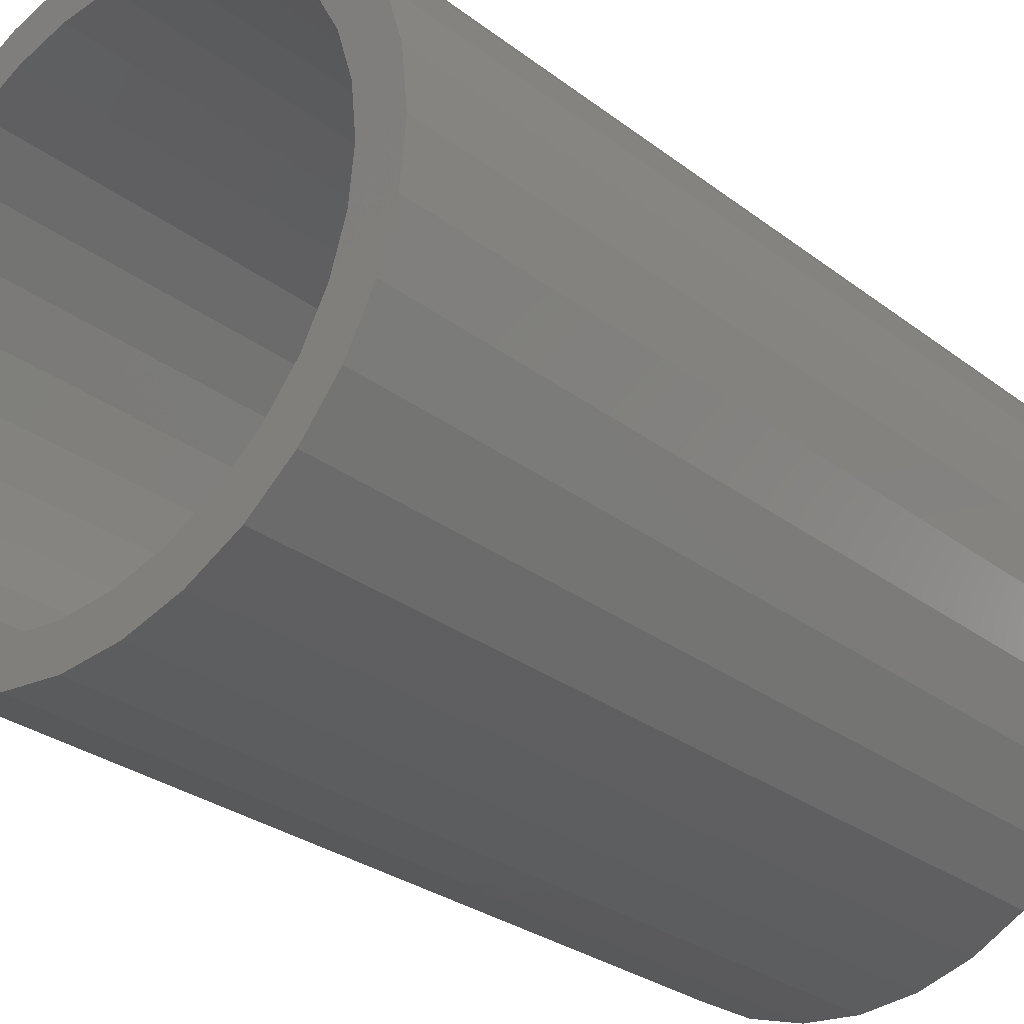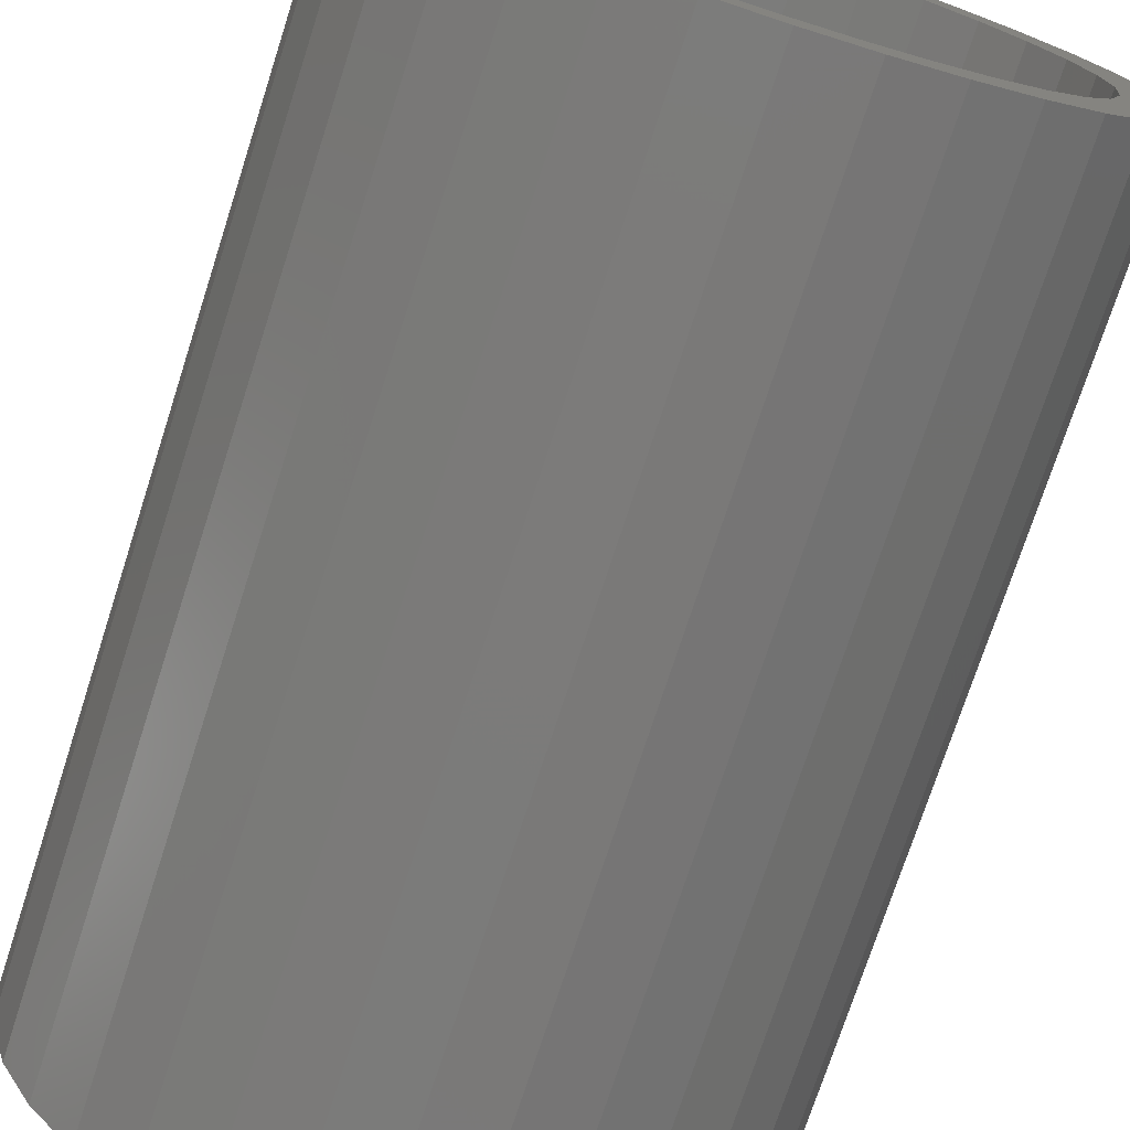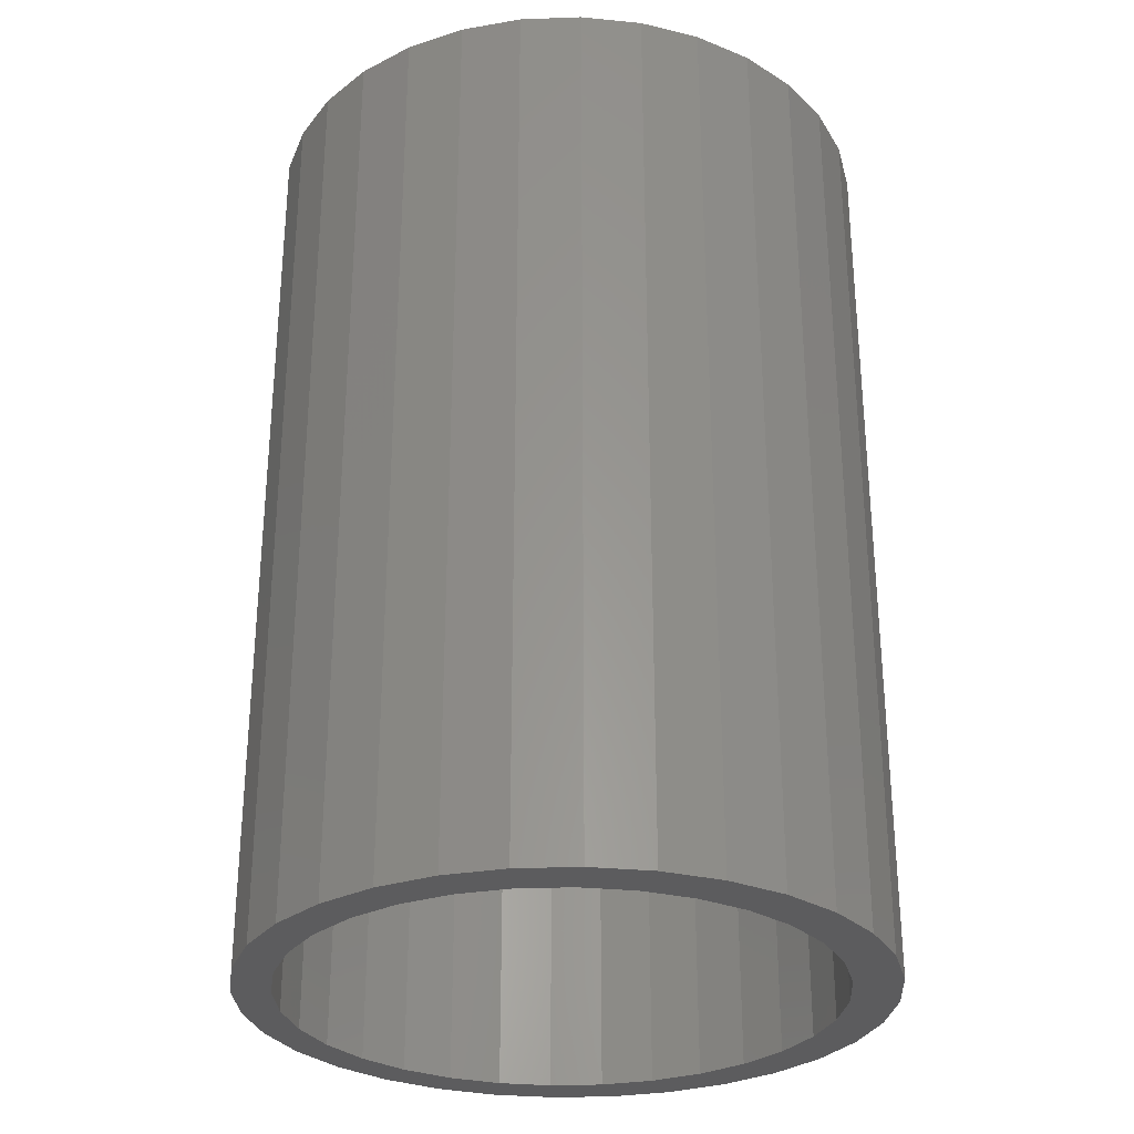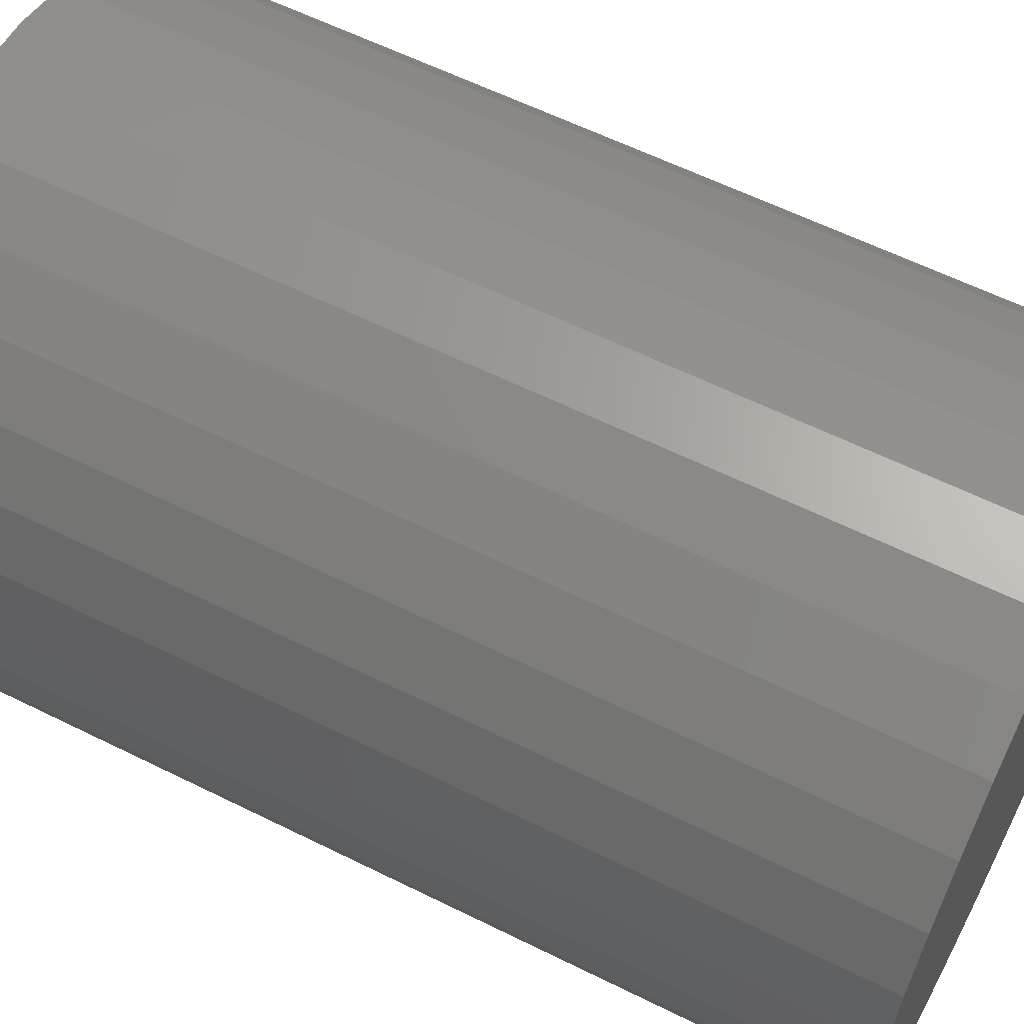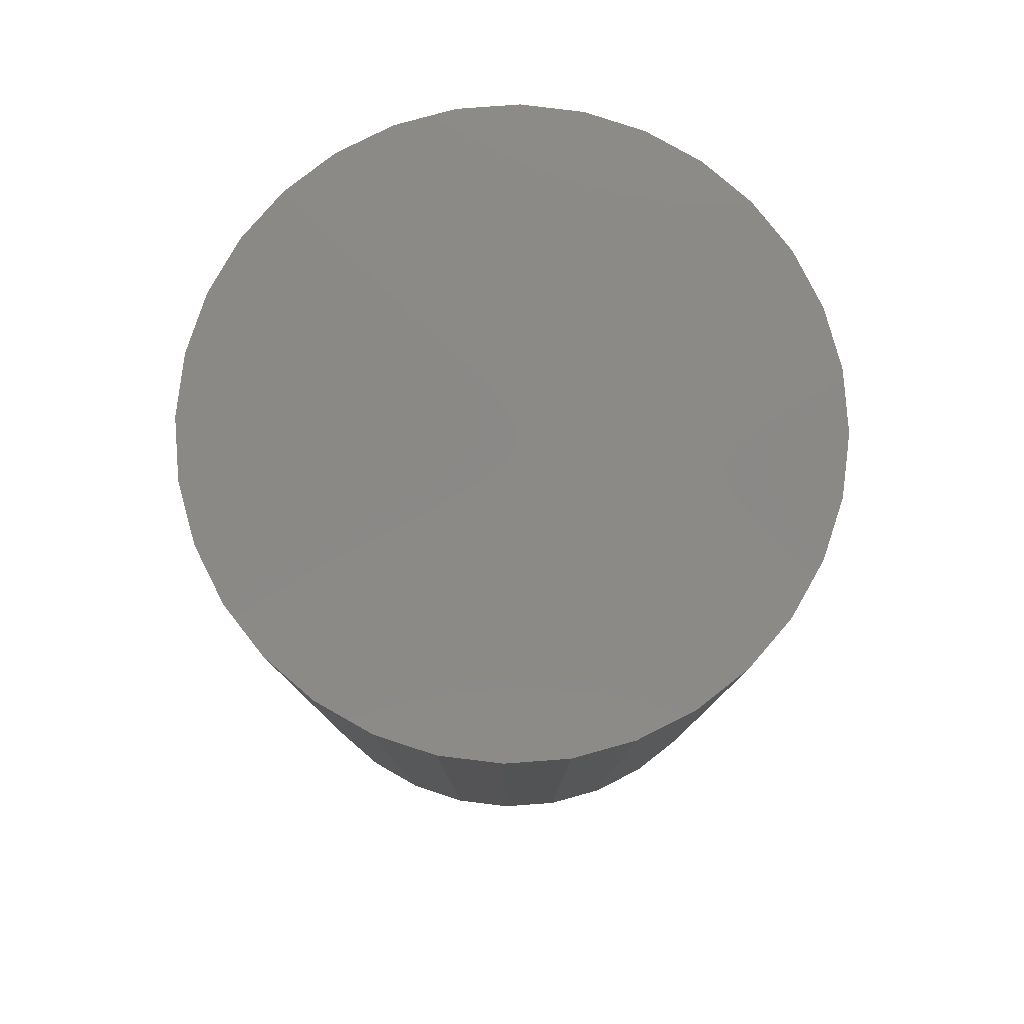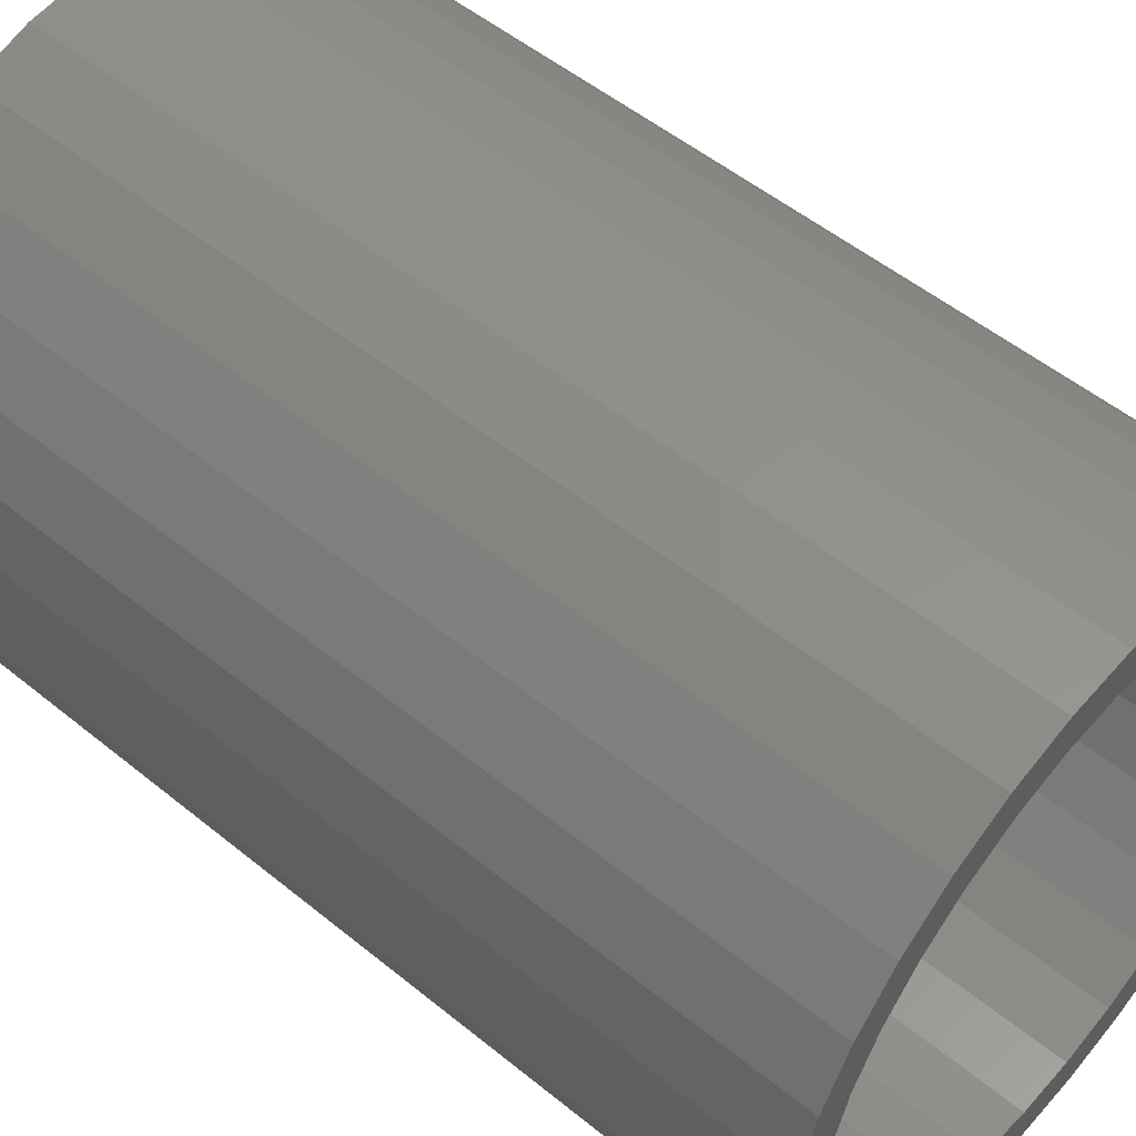
<metadata>
{"format":"stl","ext":"stl","renderer":"f3d","projection":"perspective","resolution":1024,"background":"white","views":[{"elev":-28.6,"azim":41.4,"up":"+Z"},{"elev":-73.9,"azim":-17.9,"up":"+Z"},{"elev":-29.6,"azim":19.9,"up":"+Y"},{"elev":60.1,"azim":117.0,"up":"+Z"},{"elev":79.9,"azim":158.9,"up":"+Y"},{"elev":52.4,"azim":-48.7,"up":"+Z"}]}
</metadata>
<code>
# stl→obj: 128 verts, 252 faces
v -0.08452 -0.09375 0.3379
v 0.00327 -0.09375 0.3379
v -0.04063 -0.09375 0.3422
v -0.1267 -0.09375 0.3251
v 0.04548 -0.09375 0.3251
v 0.04548 -0.09375 -0.09069
v -0.08452 -0.09375 -0.1035
v 0.00327 -0.09375 -0.1035
v -0.04063 -0.09375 -0.1078
v 0.08438 -0.09375 0.3043
v -0.1656 -0.09375 0.3043
v 0.1185 -0.09375 0.2763
v -0.1997 -0.09375 0.2763
v 0.1465 -0.09375 0.2422
v -0.2277 -0.09375 0.2422
v 0.1672 -0.09375 0.2033
v -0.2485 -0.09375 0.2033
v 0.1801 -0.09375 0.1611
v -0.2613 -0.09375 0.1611
v 0.1844 -0.09375 0.1172
v -0.2656 -0.09375 0.1172
v 0.1801 -0.09375 0.07329
v -0.2613 -0.09375 0.07329
v 0.1672 -0.09375 0.03108
v -0.2485 -0.09375 0.03108
v 0.1465 -0.09375 -0.007816
v -0.2277 -0.09375 -0.007816
v 0.1185 -0.09375 -0.04191
v -0.1997 -0.09375 -0.04191
v 0.08438 -0.09375 -0.06989
v -0.1656 -0.09375 -0.06989
v -0.1267 -0.09375 -0.09069
v -0.03651 -0.75 -0.1432
v 0.01428 -0.75 -0.1382
v -0.04063 -0.75 -0.1078
v -0.04063 -0.75 0.3422
v 0.01428 -0.75 0.3725
v -0.03651 -0.75 0.3775
v -0.08731 -0.75 0.3725
v -0.1361 -0.75 0.3577
v -0.08452 -0.75 0.3379
v -0.1812 -0.75 0.3337
v -0.253 -0.75 0.2618
v -0.1997 -0.75 0.2763
v -0.2206 -0.75 0.3013
v -0.1656 -0.75 0.3043
v -0.1267 -0.75 0.3251
v -0.253 -0.75 -0.02746
v -0.2277 -0.75 -0.007816
v -0.2771 -0.75 0.01755
v -0.2485 -0.75 0.03108
v -0.2919 -0.75 0.06639
v -0.2613 -0.75 0.07329
v -0.2969 -0.75 0.1172
v -0.2656 -0.75 0.1172
v -0.2919 -0.75 0.168
v -0.2613 -0.75 0.1611
v -0.2771 -0.75 0.2168
v -0.2485 -0.75 0.2033
v -0.2277 -0.75 0.2422
v -0.1361 -0.75 -0.1234
v -0.08452 -0.75 -0.1035
v -0.1812 -0.75 -0.0993
v -0.1267 -0.75 -0.09069
v -0.2206 -0.75 -0.06692
v -0.1656 -0.75 -0.06989
v -0.1997 -0.75 -0.04191
v -0.08731 -0.75 -0.1382
v 0.06312 -0.75 0.3577
v 0.00327 -0.75 0.3379
v 0.1081 -0.75 0.3337
v 0.04548 -0.75 0.3251
v 0.1476 -0.75 0.3013
v 0.08438 -0.75 0.3043
v 0.18 -0.75 0.2618
v 0.1185 -0.75 0.2763
v 0.204 -0.75 0.2168
v 0.1465 -0.75 0.2422
v 0.1672 -0.75 0.2033
v 0.2188 -0.75 0.168
v 0.1801 -0.75 0.1611
v 0.2238 -0.75 0.1172
v 0.1844 -0.75 0.1172
v 0.2188 -0.75 0.06639
v 0.1801 -0.75 0.07329
v 0.204 -0.75 0.01755
v 0.1672 -0.75 0.03108
v 0.18 -0.75 -0.02746
v 0.1465 -0.75 -0.007816
v 0.1185 -0.75 -0.04191
v 0.1476 -0.75 -0.06692
v 0.08438 -0.75 -0.06989
v 0.1081 -0.75 -0.0993
v 0.04548 -0.75 -0.09069
v 0.00327 -0.75 -0.1035
v 0.06312 -0.75 -0.1234
v 0.2238 0.01562 0.1172
v 0.2188 0.01562 0.06639
v 0.204 0.01562 0.01755
v 0.18 0.01562 -0.02746
v 0.1476 0.01562 -0.06692
v 0.1081 0.01562 -0.0993
v 0.06312 0.01562 -0.1234
v 0.01428 0.01562 -0.1382
v -0.03651 0.01562 -0.1432
v -0.08731 0.01562 -0.1382
v -0.1361 0.01562 -0.1234
v -0.1812 0.01562 -0.0993
v -0.2206 0.01562 -0.06692
v -0.253 0.01562 -0.02746
v -0.2771 0.01562 0.01755
v -0.2919 0.01562 0.06639
v -0.2969 0.01562 0.1172
v -0.2919 0.01562 0.168
v -0.2771 0.01562 0.2168
v -0.253 0.01562 0.2618
v -0.2206 0.01562 0.3013
v -0.1812 0.01562 0.3337
v -0.1361 0.01562 0.3577
v -0.08731 0.01562 0.3725
v -0.03651 0.01562 0.3775
v 0.01428 0.01562 0.3725
v 0.06312 0.01562 0.3577
v 0.1081 0.01562 0.3337
v 0.1476 0.01562 0.3013
v 0.18 0.01562 0.2618
v 0.204 0.01562 0.2168
v 0.2188 0.01562 0.168
f 1 2 3
f 2 1 4
f 2 4 5
f 6 7 8
f 8 7 9
f 5 4 10
f 10 4 11
f 10 11 12
f 12 11 13
f 12 13 14
f 14 13 15
f 14 15 16
f 16 15 17
f 16 17 18
f 18 17 19
f 18 19 20
f 20 19 21
f 20 21 22
f 22 21 23
f 22 23 24
f 24 23 25
f 24 25 26
f 26 25 27
f 26 27 28
f 28 27 29
f 28 29 30
f 30 29 31
f 30 31 6
f 6 31 32
f 6 32 7
f 33 34 35
f 36 37 38
f 38 39 36
f 36 39 40
f 41 36 40
f 40 42 41
f 43 44 45
f 45 44 46
f 45 46 42
f 42 46 47
f 42 47 41
f 48 49 50
f 50 49 51
f 50 51 52
f 52 51 53
f 52 53 54
f 54 53 55
f 54 55 56
f 56 55 57
f 56 57 58
f 58 57 59
f 58 59 43
f 43 59 60
f 43 60 44
f 61 62 63
f 63 62 64
f 63 64 65
f 65 64 66
f 65 66 48
f 48 66 67
f 48 67 49
f 62 61 35
f 35 61 68
f 35 68 33
f 37 36 69
f 69 36 70
f 69 70 71
f 71 70 72
f 71 72 73
f 73 72 74
f 73 74 75
f 75 74 76
f 75 76 77
f 77 76 78
f 77 78 79
f 77 79 80
f 80 79 81
f 80 81 82
f 82 81 83
f 82 83 84
f 84 83 85
f 84 85 86
f 86 85 87
f 86 87 88
f 88 87 89
f 88 89 90
f 88 90 91
f 91 90 92
f 91 92 93
f 93 92 94
f 93 94 95
f 35 34 95
f 95 34 96
f 95 96 93
f 9 95 8
f 8 95 94
f 8 94 6
f 6 94 92
f 6 92 30
f 30 92 90
f 30 90 28
f 28 90 89
f 28 89 26
f 26 89 87
f 26 87 24
f 24 87 85
f 24 85 22
f 22 85 83
f 22 83 20
f 95 9 35
f 35 9 7
f 35 7 62
f 62 7 32
f 62 32 64
f 64 32 31
f 64 31 66
f 66 31 29
f 66 29 67
f 67 29 27
f 67 27 49
f 49 27 25
f 49 25 51
f 51 25 23
f 51 23 53
f 53 23 21
f 53 21 55
f 3 41 1
f 1 41 47
f 1 47 4
f 4 47 46
f 4 46 11
f 11 46 44
f 11 44 13
f 13 44 60
f 13 60 15
f 15 60 59
f 15 59 17
f 17 59 57
f 17 57 19
f 19 57 55
f 19 55 21
f 41 3 36
f 36 3 2
f 36 2 70
f 70 2 5
f 70 5 72
f 72 5 10
f 72 10 74
f 74 10 12
f 74 12 76
f 76 12 14
f 76 14 78
f 78 14 16
f 78 16 79
f 79 16 18
f 79 18 81
f 81 18 20
f 81 20 83
f 97 82 98
f 98 82 84
f 98 84 99
f 99 84 86
f 99 86 100
f 100 86 88
f 100 88 101
f 101 88 91
f 101 91 102
f 102 91 93
f 102 93 103
f 103 93 96
f 103 96 104
f 104 96 34
f 104 34 105
f 105 34 33
f 105 33 106
f 106 33 68
f 106 68 107
f 107 68 61
f 107 61 108
f 108 61 63
f 108 63 109
f 109 63 65
f 109 65 110
f 110 65 48
f 110 48 111
f 111 48 50
f 111 50 112
f 112 50 52
f 112 52 113
f 113 52 54
f 113 54 114
f 114 54 56
f 114 56 115
f 115 56 58
f 115 58 116
f 116 58 43
f 116 43 117
f 117 43 45
f 117 45 118
f 118 45 42
f 118 42 119
f 119 42 40
f 119 40 120
f 120 40 39
f 120 39 121
f 121 39 38
f 121 38 122
f 122 38 37
f 122 37 123
f 123 37 69
f 123 69 124
f 124 69 71
f 124 71 125
f 125 71 73
f 125 73 126
f 126 73 75
f 126 75 127
f 127 75 77
f 127 77 128
f 128 77 80
f 128 80 97
f 97 80 82
f 121 122 120
f 119 120 122
f 123 119 122
f 104 106 103
f 105 106 104
f 106 107 103
f 103 107 108
f 103 108 102
f 102 108 109
f 102 109 101
f 101 109 110
f 101 110 100
f 100 110 111
f 100 111 99
f 99 111 112
f 99 112 98
f 98 112 113
f 98 113 97
f 97 113 114
f 97 114 128
f 128 114 115
f 128 115 127
f 127 115 116
f 127 116 126
f 126 116 117
f 126 117 125
f 125 117 118
f 125 118 124
f 124 118 119
f 124 119 123

</code>
